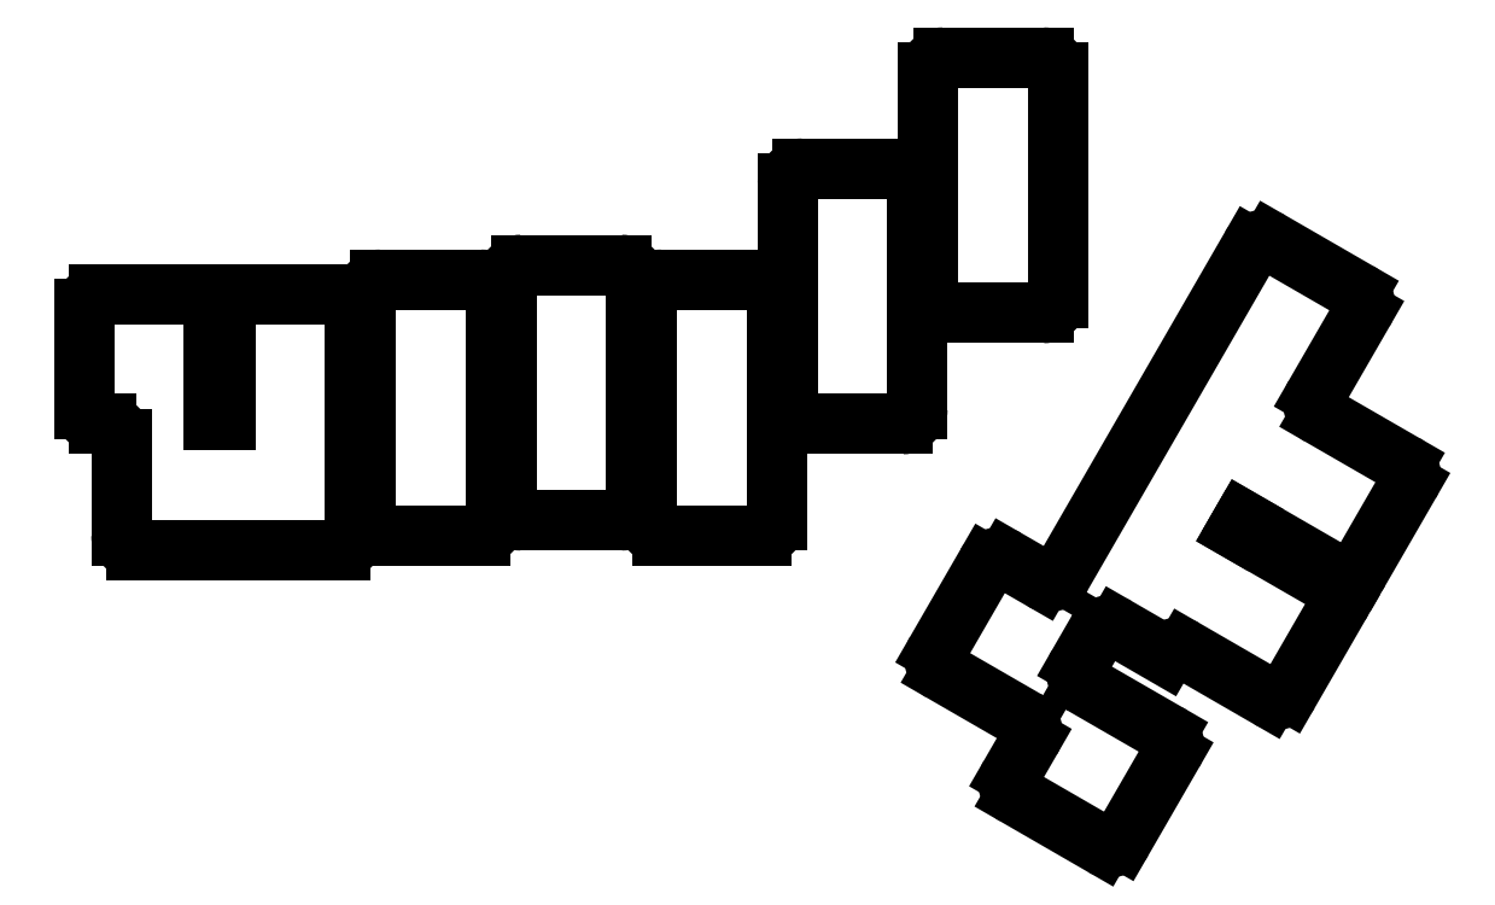
<metadata>
{"format":"dxf","ext":"dxf","renderer":"ezdxf+matplotlib","layout":"modelspace","background":"white","min_lineweight":24,"dpi":150}
</metadata>
<code>
0
SECTION
2
ENTITIES
0
LINE
8
0
10
6.75
20
8.75
11
-6.75
21
8.75
0
LINE
8
0
10
-8.75
20
6.75
11
-8.75
21
-6.75
0
LINE
8
0
10
-6.75
20
-8.75
11
-5.75
21
-8.75
0
LINE
8
0
10
8.75
20
-8.25
11
8.75
21
6.75
0
LINE
8
0
10
-1.75
20
-25.75
11
25.75
21
-25.75
0
LINE
8
0
10
10.25
20
-8.25
11
8.75
21
-8.25
0
LINE
8
0
10
-3.75
20
-10.75
11
-3.75
21
-23.75
0
LINE
8
0
10
25.75
20
8.75
11
12.25
21
8.75
0
LINE
8
0
10
10.25
20
6.75
11
10.25
21
-8.25
0
LINE
8
0
10
27.75
20
-23.75
11
27.75
21
6.75
0
LINE
8
0
10
44.75
20
10.75
11
31.25
21
10.75
0
LINE
8
0
10
29.25
20
-21.75
11
29.25
21
8.75
0
LINE
8
0
10
46.75
20
-21.75
11
46.75
21
8.75
0
LINE
8
0
10
31.25
20
-23.75
11
44.75
21
-23.75
0
LINE
8
0
10
63.75
20
12.75
11
50.25
21
12.75
0
LINE
8
0
10
48.25
20
-19.75
11
48.25
21
10.75
0
LINE
8
0
10
65.75
20
-19.75
11
65.75
21
10.75
0
LINE
8
0
10
50.25
20
-21.75
11
63.75
21
-21.75
0
LINE
8
0
10
82.75
20
10.75
11
69.25
21
10.75
0
LINE
8
0
10
67.25
20
-21.75
11
67.25
21
8.75
0
LINE
8
0
10
84.75
20
-21.75
11
84.75
21
8.75
0
LINE
8
0
10
69.25
20
-23.75
11
82.75
21
-23.75
0
LINE
8
0
10
101.8
20
25.75
11
88.25
21
25.75
0
LINE
8
0
10
86.25
20
-6.75
11
86.25
21
23.75
0
LINE
8
0
10
103.8
20
-6.75
11
103.8
21
23.75
0
LINE
8
0
10
88.25
20
-8.75
11
101.8
21
-8.75
0
LINE
8
0
10
120.8
20
40.75
11
107.2
21
40.75
0
LINE
8
0
10
105.2
20
8.25
11
105.2
21
38.75
0
LINE
8
0
10
122.8
20
8.25
11
122.8
21
38.75
0
LINE
8
0
10
107.2
20
6.25
11
120.8
21
6.25
0
LINE
8
0
10
123.3
20
-29.04
11
148.8
21
15.13
0
LINE
8
0
10
130.7
20
-36.2
11
137.2
21
-39.95
0
LINE
8
0
10
137.2
20
-39.95
11
137.2
21
-39.95
0
LINE
8
0
10
113.1
20
-27.75
11
106.3
21
-39.44
0
LINE
8
0
10
107.1
20
-42.18
11
118.3
21
-48.68
0
LINE
8
0
10
125.5
20
-41.26
11
128
21
-36.93
0
LINE
8
0
10
120.6
20
-29.77
11
115.8
21
-27.02
0
LINE
8
0
10
117
20
-58.9
11
128.7
21
-65.65
0
LINE
8
0
10
131.4
20
-64.92
11
138.2
21
-53.23
0
LINE
8
0
10
137.5
20
-50.5
11
126.2
21
-44
0
LINE
8
0
10
119
20
-51.41
11
116.3
21
-56.17
0
LINE
8
0
10
147
20
-23.07
11
147.7
21
-21.77
0
LINE
8
0
10
139.9
20
-39.22
11
151.2
21
-45.72
0
LINE
8
0
10
153.9
20
-44.99
11
160.7
21
-33.3
0
LINE
8
0
10
159.9
20
-30.57
11
147
21
-23.07
0
LINE
8
0
10
163.2
20
9.112
11
151.5
21
15.86
0
LINE
8
0
10
157.5
20
-4.879
11
164
21
6.38
0
LINE
8
0
10
147.7
20
-21.77
11
160.7
21
-29.27
0
LINE
8
0
10
163.4
20
-28.53
11
170.2
21
-16.84
0
LINE
8
0
10
169.4
20
-14.11
11
158.2
21
-7.611
0
ARC
8
0
10
150.5
20
14.13
40
2
50
60
51
150
0
ARC
8
0
10
162.2
20
7.38
40
2
50
330
51
60
0
ARC
8
0
10
159.2
20
-5.879
40
2
50
150
51
240
0
ARC
8
0
10
168.4
20
-15.84
40
2
50
330
51
60
0
ARC
8
0
10
161.7
20
-27.53
40
2
50
240
51
330
0
ARC
8
0
10
158.9
20
-32.3
40
2
50
330
51
60
0
ARC
8
0
10
152.2
20
-43.99
40
2
50
240
51
330
0
ARC
8
0
10
138.9
20
-40.95
40
2
50
60
51
150
0
ARC
8
0
10
129.7
20
-37.93
40
2
50
60
51
150
0
ARC
8
0
10
127.2
20
-42.26
40
2
50
150
51
240
0
ARC
8
0
10
136.5
20
-52.23
40
2
50
330
51
60
0
ARC
8
0
10
129.7
20
-63.92
40
2
50
240
51
330
0
ARC
8
0
10
118
20
-57.17
40
2
50
150
51
240
0
ARC
8
0
10
117.3
20
-50.41
40
2
50
330
51
60
0
ARC
8
0
10
108.1
20
-40.44
40
2
50
150
51
240
0
ARC
8
0
10
114.8
20
-28.75
40
2
50
60
51
150
0
ARC
8
0
10
121.6
20
-28.04
40
2
50
240
51
330
0
ARC
8
0
10
-6.75
20
6.75
40
2
50
90
51
180
0
ARC
8
0
10
-6.75
20
-6.75
40
2
50
180
51
270
0
ARC
8
0
10
-5.75
20
-10.75
40
2
50
0
51
90
0
ARC
8
0
10
-1.75
20
-23.75
40
2
50
180
51
270
0
ARC
8
0
10
25.75
20
-23.75
40
2
50
270
51
0
0
ARC
8
0
10
25.75
20
6.75
40
2
50
0
51
90
0
ARC
8
0
10
12.25
20
6.75
40
2
50
90
51
180
0
ARC
8
0
10
6.75
20
6.75
40
2
50
0
51
90
0
ARC
8
0
10
31.25
20
8.75
40
2
50
90
51
180
0
ARC
8
0
10
31.25
20
-21.75
40
2
50
180
51
270
0
ARC
8
0
10
44.75
20
-21.75
40
2
50
270
51
0
0
ARC
8
0
10
44.75
20
8.75
40
2
50
0
51
90
0
ARC
8
0
10
50.25
20
10.75
40
2
50
90
51
180
0
ARC
8
0
10
50.25
20
-19.75
40
2
50
180
51
270
0
ARC
8
0
10
63.75
20
-19.75
40
2
50
270
51
0
0
ARC
8
0
10
63.75
20
10.75
40
2
50
0
51
90
0
ARC
8
0
10
69.25
20
8.75
40
2
50
90
51
180
0
ARC
8
0
10
69.25
20
-21.75
40
2
50
180
51
270
0
ARC
8
0
10
82.75
20
-21.75
40
2
50
270
51
0
0
ARC
8
0
10
82.75
20
8.75
40
2
50
0
51
90
0
ARC
8
0
10
88.25
20
23.75
40
2
50
90
51
180
0
ARC
8
0
10
88.25
20
-6.75
40
2
50
180
51
270
0
ARC
8
0
10
101.8
20
-6.75
40
2
50
270
51
0
0
ARC
8
0
10
101.8
20
23.75
40
2
50
0
51
90
0
ARC
8
0
10
107.2
20
38.75
40
2
50
90
51
180
0
ARC
8
0
10
107.2
20
8.25
40
2
50
180
51
270
0
ARC
8
0
10
120.8
20
8.25
40
2
50
270
51
0
0
ARC
8
0
10
120.8
20
38.75
40
2
50
0
51
90
0
ENDSEC
0
EOF

</code>
